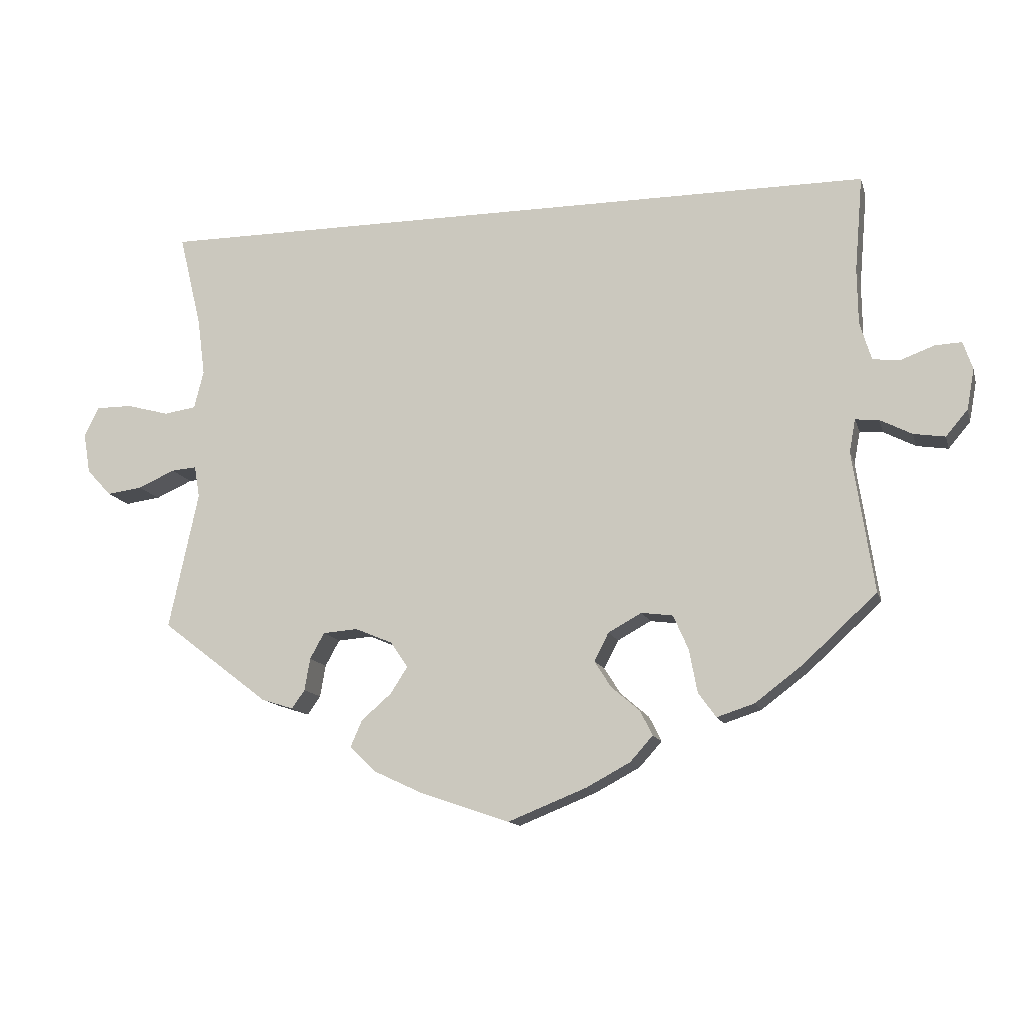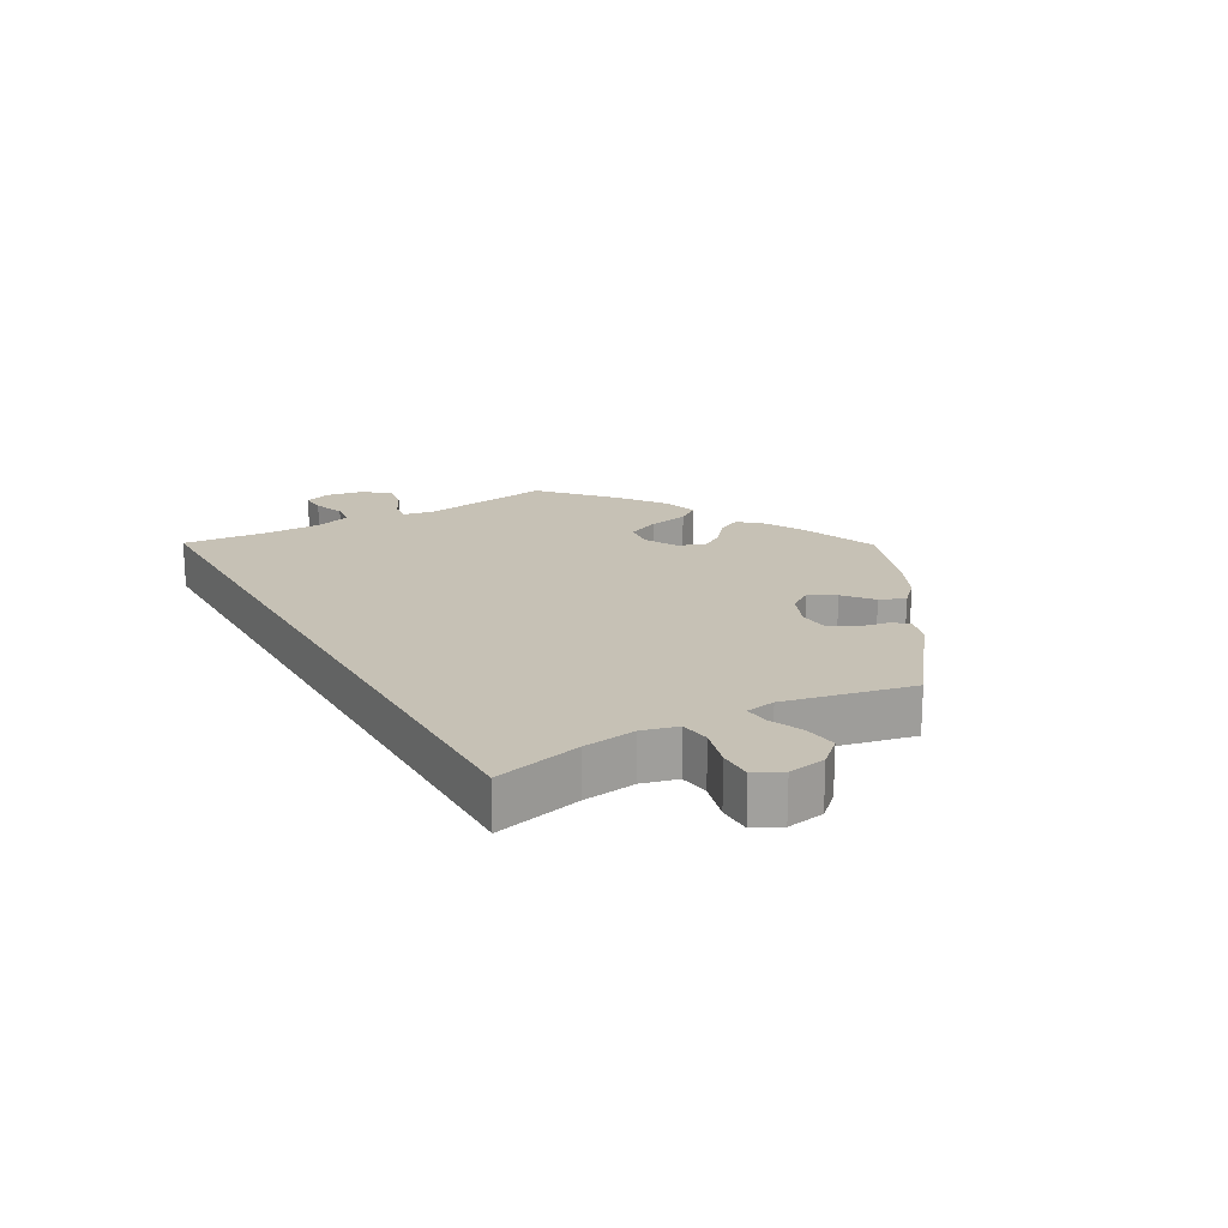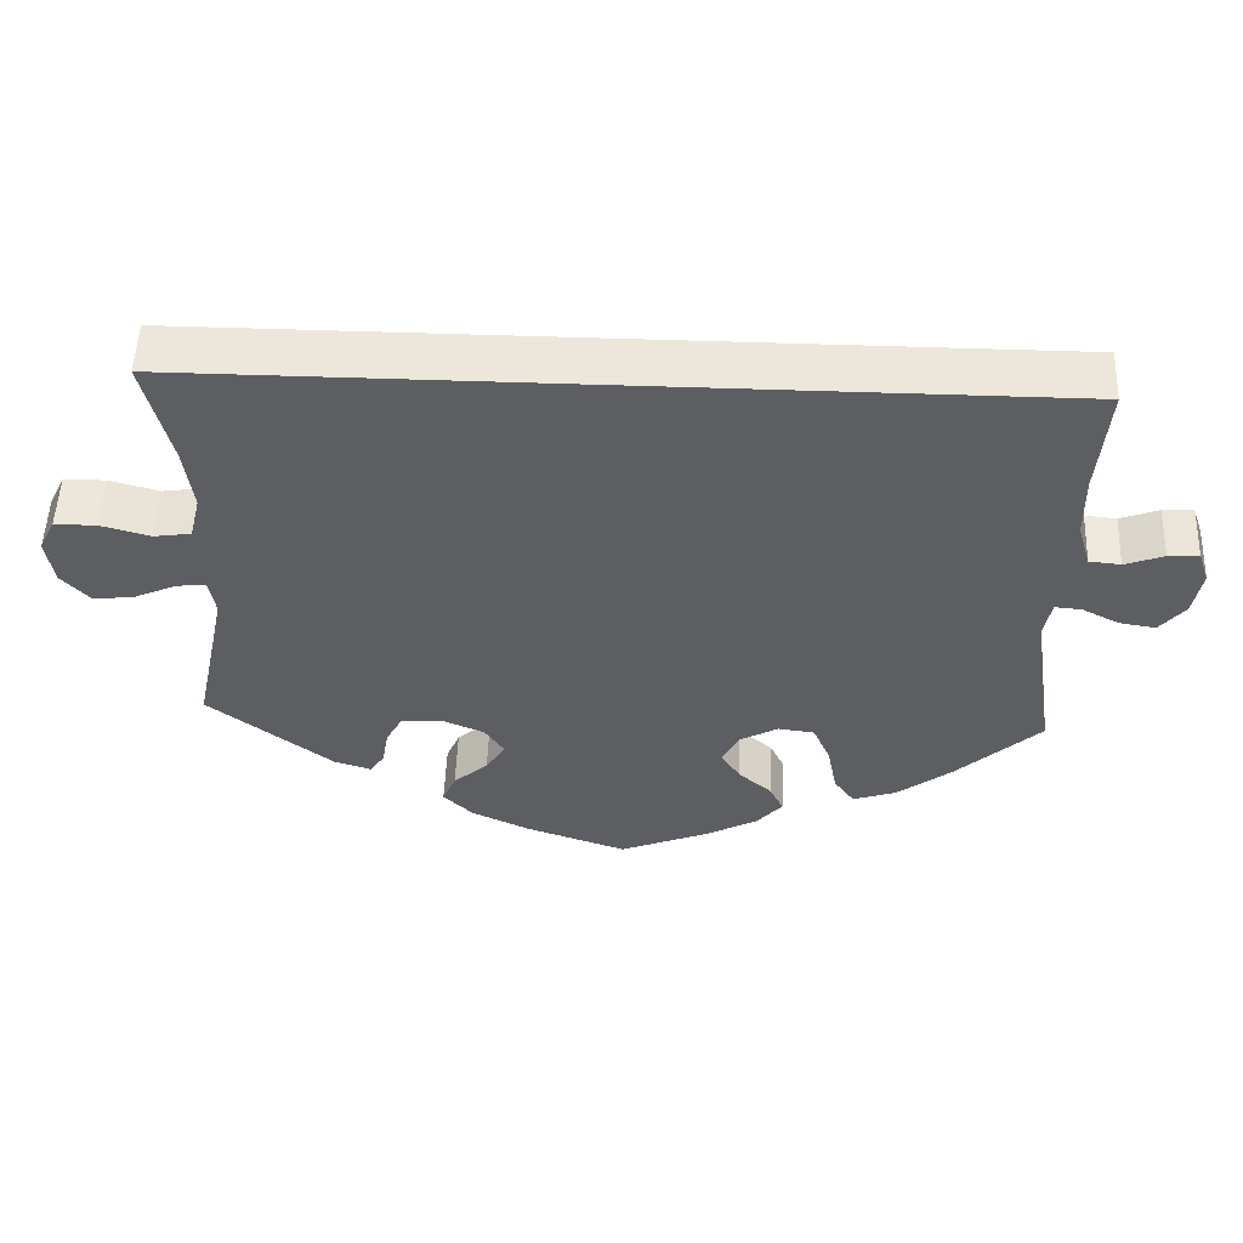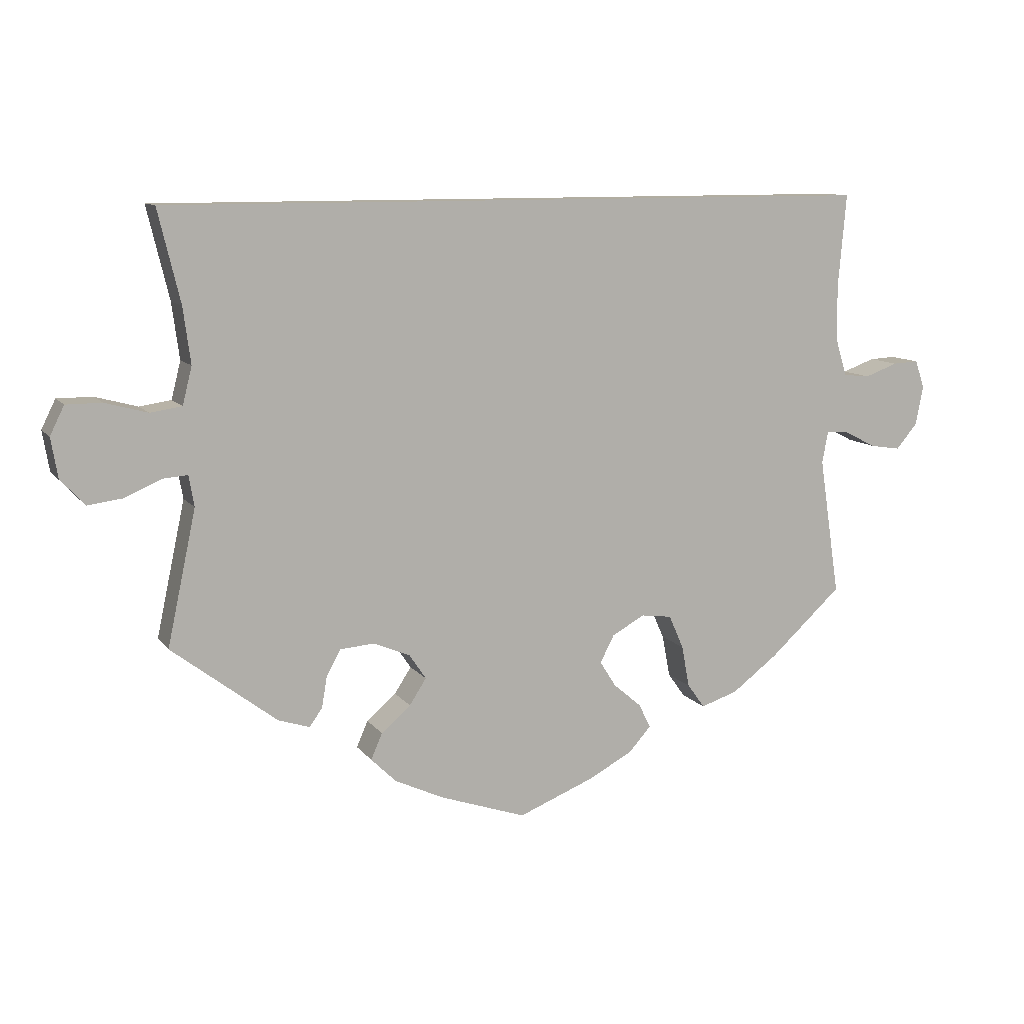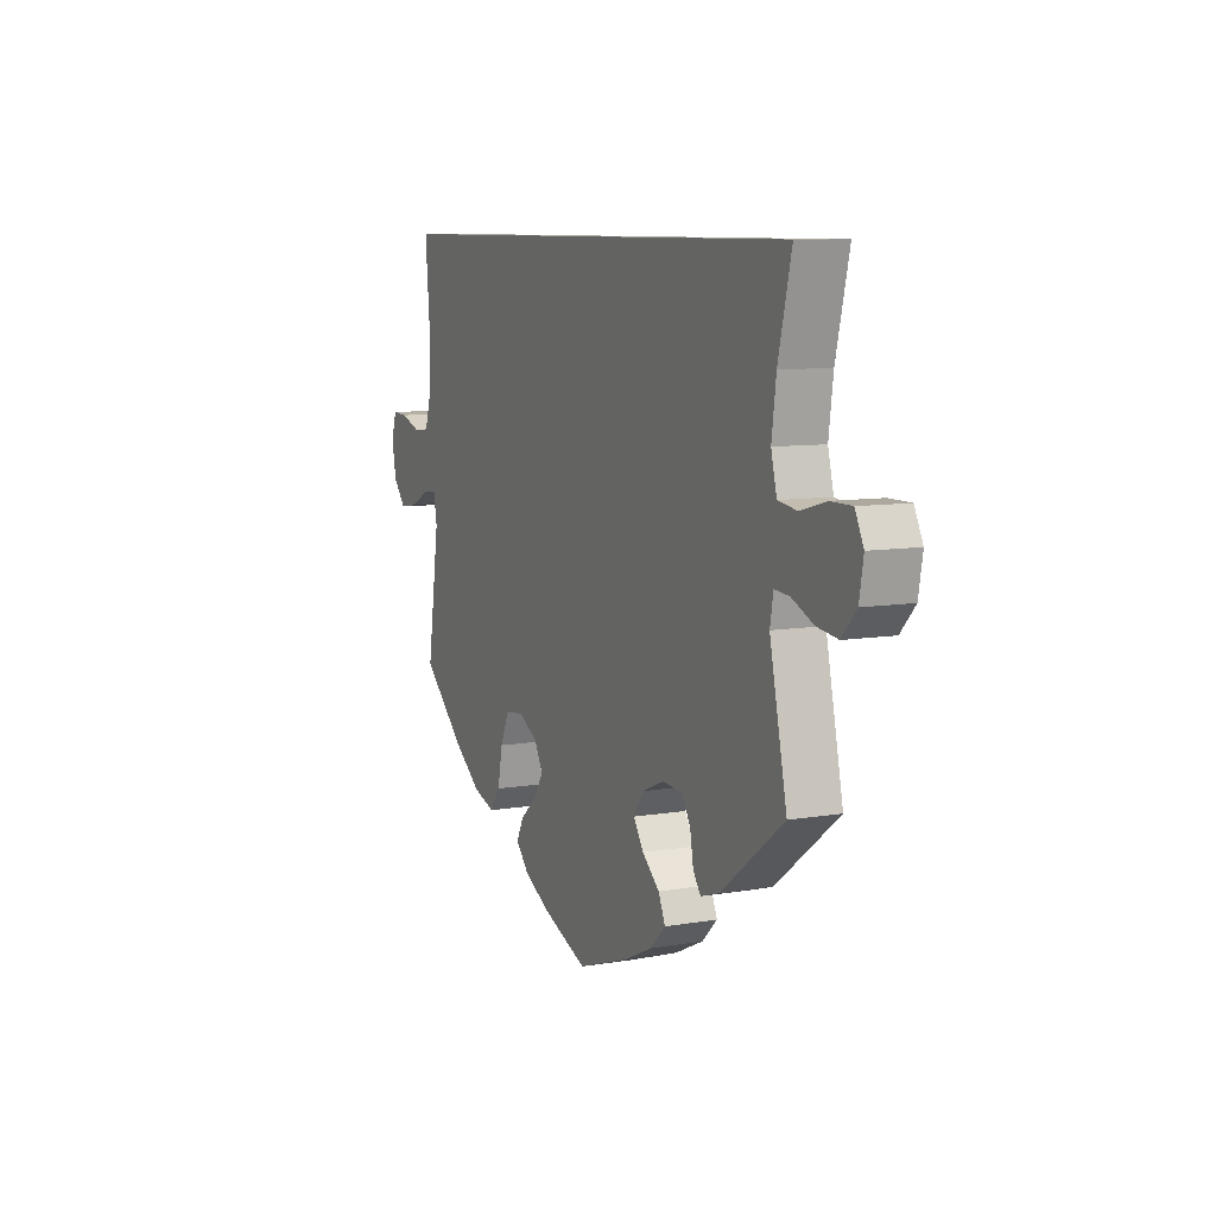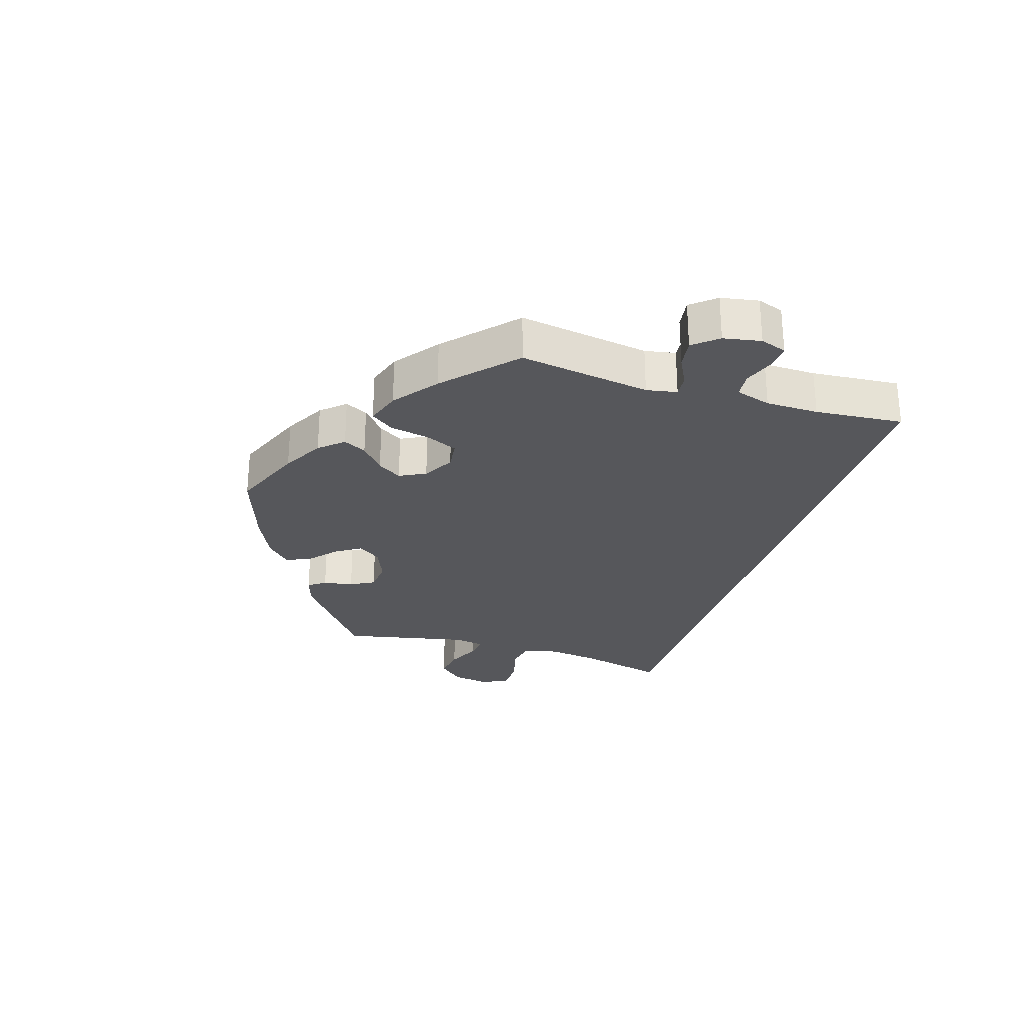
<metadata>
{"format":"obj","ext":"obj","renderer":"f3d","projection":"perspective","resolution":1024,"background":"white","views":[{"elev":-13.0,"azim":-165.6,"up":"+Z"},{"elev":18.7,"azim":60.5,"up":"+Y"},{"elev":52.3,"azim":-177.8,"up":"+Z"},{"elev":10.4,"azim":158.5,"up":"+Z"},{"elev":8.7,"azim":65.1,"up":"+Z"},{"elev":-27.3,"azim":-107.6,"up":"+Y"}]}
</metadata>
<code>
v -0.537 0.07 -0.31
v -0.543 0.07 0.032
v 0.314 0.07 -0.418
v 0.493 0.07 0.09
v 0.507 0.07 0.034
v -0 0.07 -0.62
v -0.279 0.07 -0.443
v 0.645 0.07 -0.097
v 0.539 0.07 -0.066
v 0.537 0.07 -0.31
v 0.554 0.07 0.027
v 0.223 0.07 -0.466
v -0.506 0.07 -0.104
v 0.179 0.07 -0.352
v -0.245 0.07 -0.33
v -0.671 0.07 0.048
v 0.129 0.07 -0.576
v -0.525 0.07 0.171
v -0.537 0.07 0.31
v -0.632 0.07 0.046
v -0.685 0.07 0.007
v 0.38 0.07 -0.43
v 0.306 0.07 -0.371
v 0.593 0.07 -0.09
v -0.596 0.07 -0.083
v 0.504 0.07 0.173
v -0.153 0.07 -0.43
v -0.526 0.07 0.088
v -0.195 0.07 -0.466
v -0.674 0.07 -0.052
v -0.642 0.07 -0.09
v -0.549 0.07 -0.059
v -0.267 0.07 -0.38
v 0.154 0.07 -0.389
v -0.583 0.07 0.028
v 0.24 0.07 -0.505
v -0.18 0.07 -0.539
v -0.36 0.07 -0.461
v -0.15 0.07 -0.351
v 0.494 0.07 -0.109
v 0.537 0.07 0.31
v -0.305 0.07 -0.479
v 0.285 0.07 -0.333
v -0.515 0.07 -0.056
v -0.115 0.07 -0.574
v 0.333 0.07 -0.445
v 0.234 0.07 -0.329
v 0.502 0.07 -0.063
v 0.617 0.07 0.044
v -0.199 0.07 -0.324
v -0.213 0.07 -0.502
v 0.67 0.07 0.044
v 0.691 0.07 0.001
v -0.429 0.07 -0.409
v 0.179 0.07 -0.428
v 0.202 0.07 -0.542
v -0.129 0.07 -0.392
v 0.681 0.07 -0.058
v -0.537 -0 -0.31
v -0.543 -0 0.032
v 0.314 -0 -0.418
v 0.493 -0 0.09
v 0.507 -0 0.034
v -0 -0 -0.62
v -0.279 -0 -0.443
v 0.645 -0 -0.097
v 0.539 -0 -0.066
v 0.537 -0 -0.31
v 0.554 -0 0.027
v 0.223 -0 -0.466
v -0.506 -0 -0.104
v 0.179 -0 -0.352
v -0.245 -0 -0.33
v -0.671 -0 0.048
v 0.129 -0 -0.576
v -0.525 -0 0.171
v -0.537 -0 0.31
v -0.632 -0 0.046
v -0.685 -0 0.007
v 0.38 -0 -0.43
v 0.306 -0 -0.371
v 0.593 -0 -0.09
v -0.596 -0 -0.083
v 0.504 -0 0.173
v -0.153 -0 -0.43
v -0.526 -0 0.088
v -0.195 -0 -0.466
v -0.674 -0 -0.052
v -0.642 -0 -0.09
v -0.549 -0 -0.059
v -0.267 -0 -0.38
v 0.154 -0 -0.389
v -0.583 -0 0.028
v 0.24 -0 -0.505
v -0.18 -0 -0.539
v -0.36 -0 -0.461
v -0.15 -0 -0.351
v 0.494 -0 -0.109
v 0.537 -0 0.31
v -0.305 -0 -0.479
v 0.285 -0 -0.333
v -0.515 -0 -0.056
v -0.115 -0 -0.574
v 0.333 -0 -0.445
v 0.234 -0 -0.329
v 0.502 -0 -0.063
v 0.617 -0 0.044
v -0.199 -0 -0.324
v -0.213 -0 -0.502
v 0.67 -0 0.044
v 0.691 -0 0.001
v -0.429 -0 -0.409
v 0.179 -0 -0.428
v 0.202 -0 -0.542
v -0.129 -0 -0.392
v 0.681 -0 -0.058
f 18 19 41 26
f 28 18 26 4
f 2 28 4 5
f 35 2 5 11
f 21 16 20 35
f 21 35 11
f 30 21 11
f 32 25 31 30
f 44 32 30 11
f 13 44 11
f 1 13 11
f 33 7 42 38
f 15 33 38 54
f 37 51 29 27
f 37 27 57
f 45 37 57
f 6 45 57
f 17 6 57 39
f 55 12 36 56
f 34 55 56 17
f 22 46 3 23
f 40 10 22 23
f 48 40 23 43
f 58 8 24 9
f 58 9 48
f 53 58 48
f 52 53 48
f 49 52 48
f 11 49 48
f 15 54 1 11
f 34 17 39
f 14 34 39 50
f 47 14 50
f 11 48 43 47
f 11 47 50
f 11 50 15
f 84 99 77 76
f 62 84 76 86
f 63 62 86 60
f 69 63 60 93
f 93 78 74 79
f 69 93 79
f 69 79 88
f 88 89 83 90
f 69 88 90 102
f 69 102 71
f 69 71 59
f 96 100 65 91
f 112 96 91 73
f 85 87 109 95
f 115 85 95
f 115 95 103
f 115 103 64
f 97 115 64 75
f 114 94 70 113
f 75 114 113 92
f 81 61 104 80
f 81 80 68 98
f 101 81 98 106
f 67 82 66 116
f 106 67 116
f 106 116 111
f 106 111 110
f 106 110 107
f 106 107 69
f 69 59 112 73
f 97 75 92
f 108 97 92 72
f 108 72 105
f 105 101 106 69
f 108 105 69
f 73 108 69
f 41 99 84 26
f 26 84 62 4
f 4 62 63 5
f 5 63 69 11
f 11 69 107 49
f 49 107 110 52
f 52 110 111 53
f 53 111 116 58
f 58 116 66 8
f 8 66 82 24
f 24 82 67 9
f 9 67 106 48
f 48 106 98 40
f 40 98 68 10
f 10 68 80 22
f 22 80 104 46
f 46 104 61 3
f 3 61 81 23
f 23 81 101 43
f 43 101 105 47
f 47 105 72 14
f 14 72 92 34
f 34 92 113 55
f 55 113 70 12
f 12 70 94 36
f 36 94 114 56
f 56 114 75 17
f 17 75 64 6
f 6 64 103 45
f 45 103 95 37
f 37 95 109 51
f 51 109 87 29
f 29 87 85 27
f 27 85 115 57
f 57 115 97 39
f 39 97 108 50
f 50 108 73 15
f 15 73 91 33
f 33 91 65 7
f 7 65 100 42
f 42 100 96 38
f 38 96 112 54
f 54 112 59 1
f 1 59 71 13
f 13 71 102 44
f 44 102 90 32
f 32 90 83 25
f 25 83 89 31
f 31 89 88 30
f 30 88 79 21
f 21 79 74 16
f 16 74 78 20
f 20 78 93 35
f 35 93 60 2
f 2 60 86 28
f 28 86 76 18
f 18 76 77 19
f 19 77 99 41

</code>
